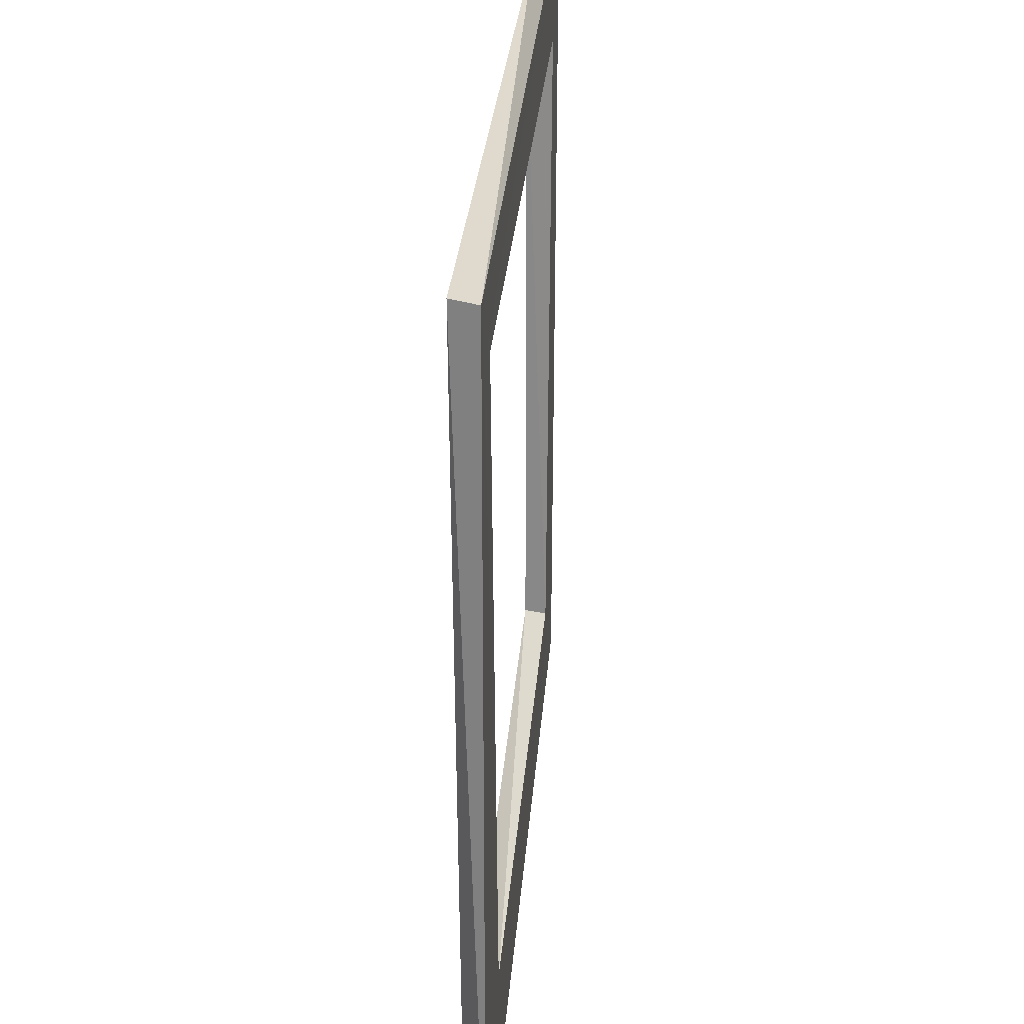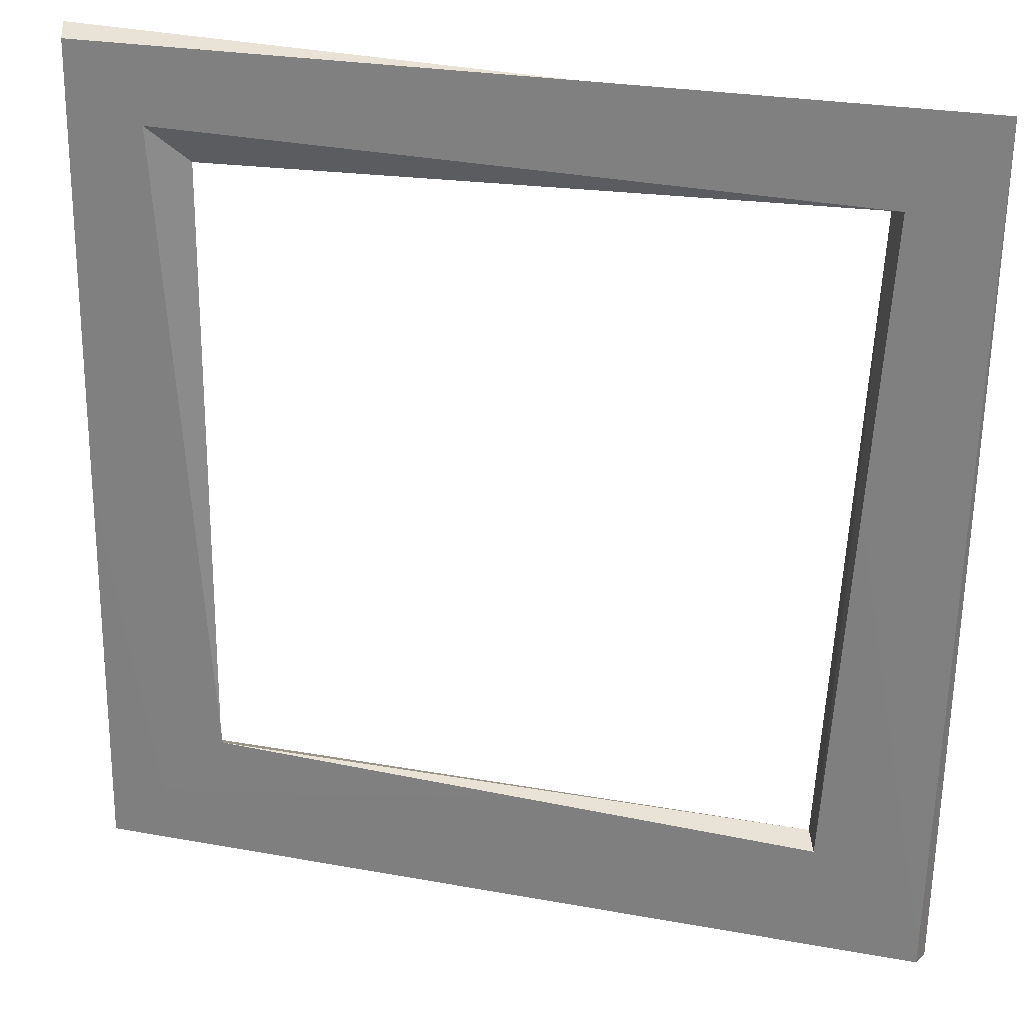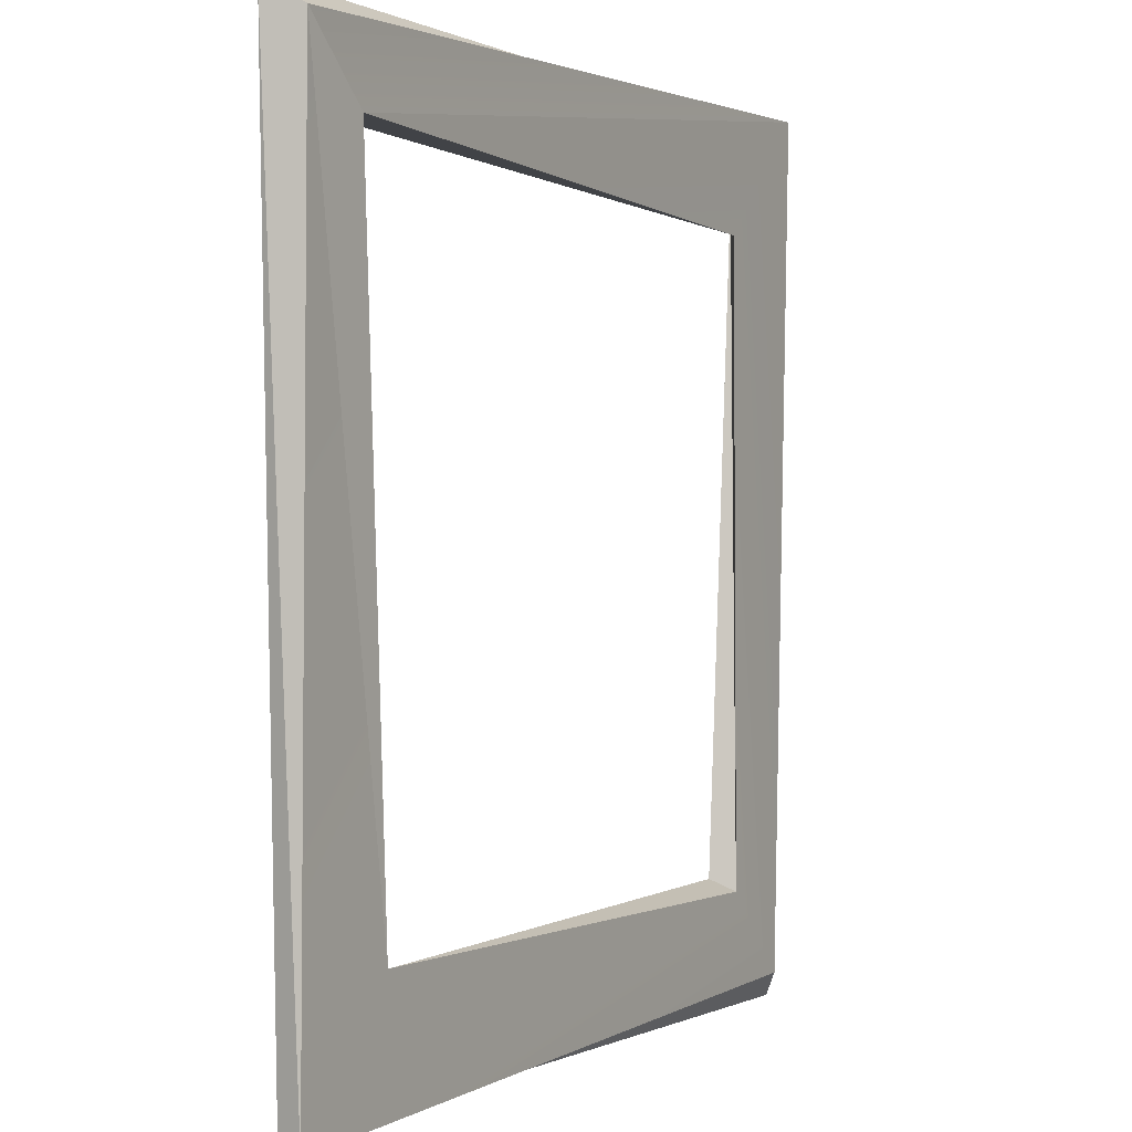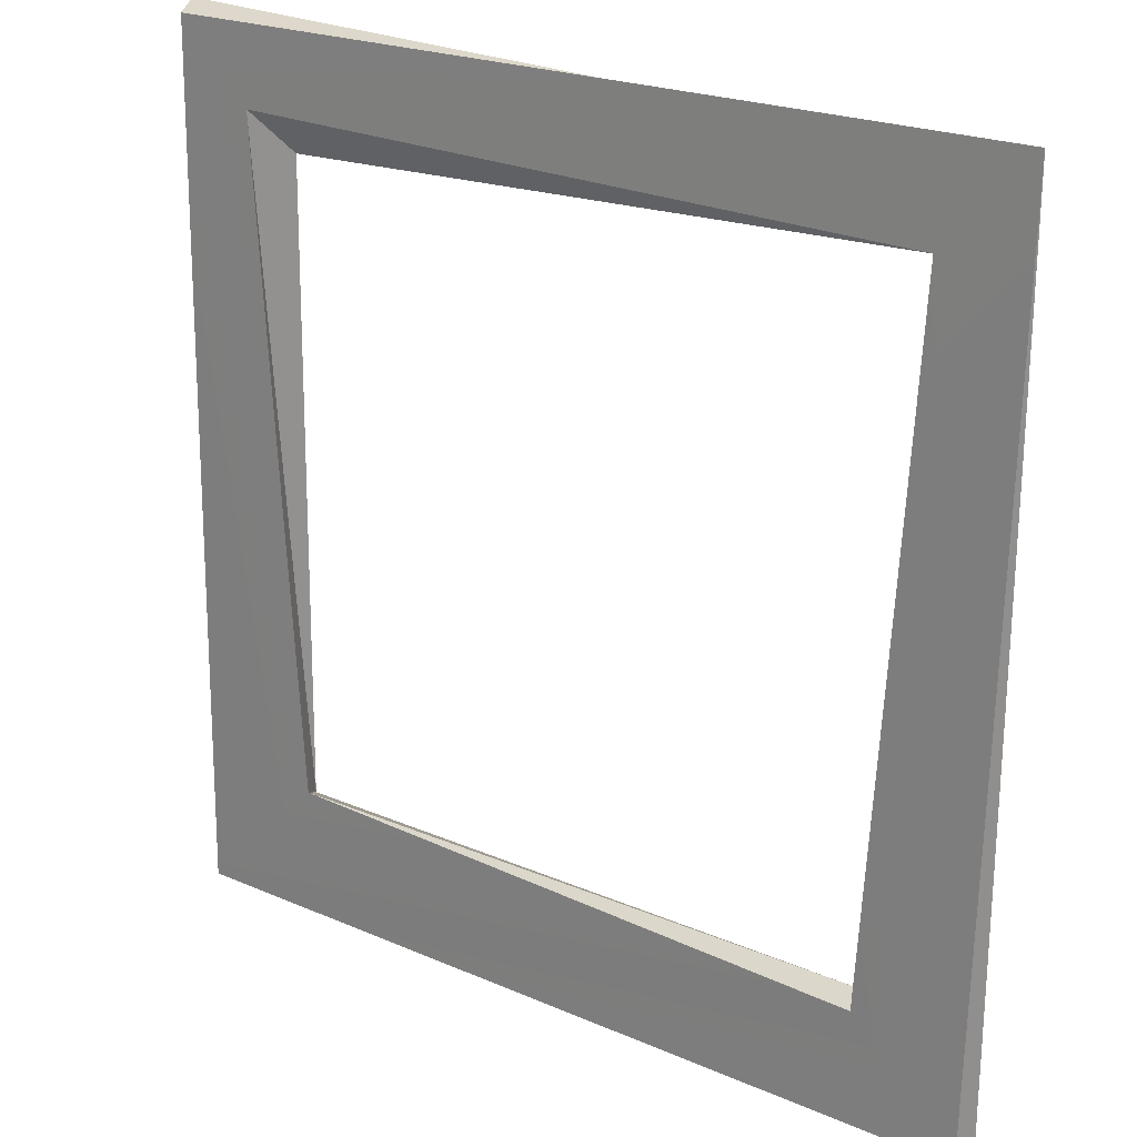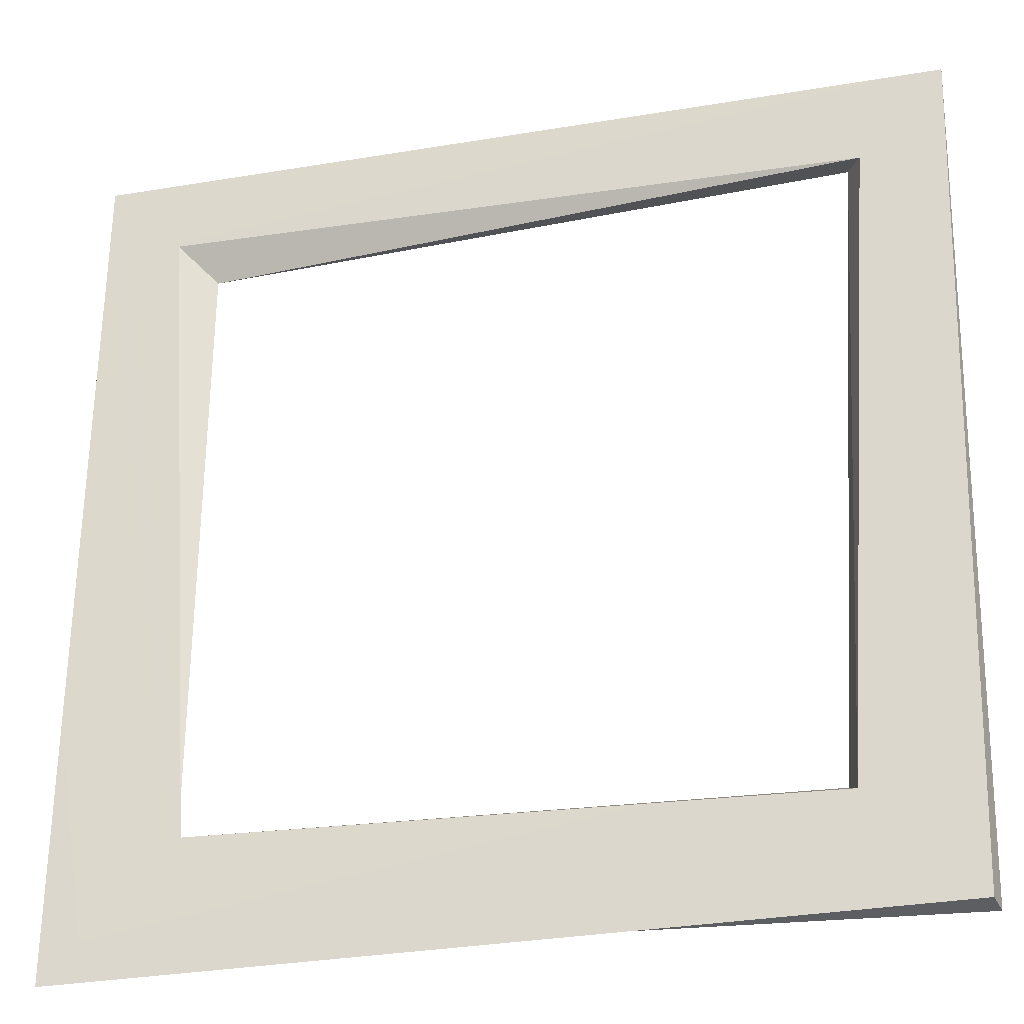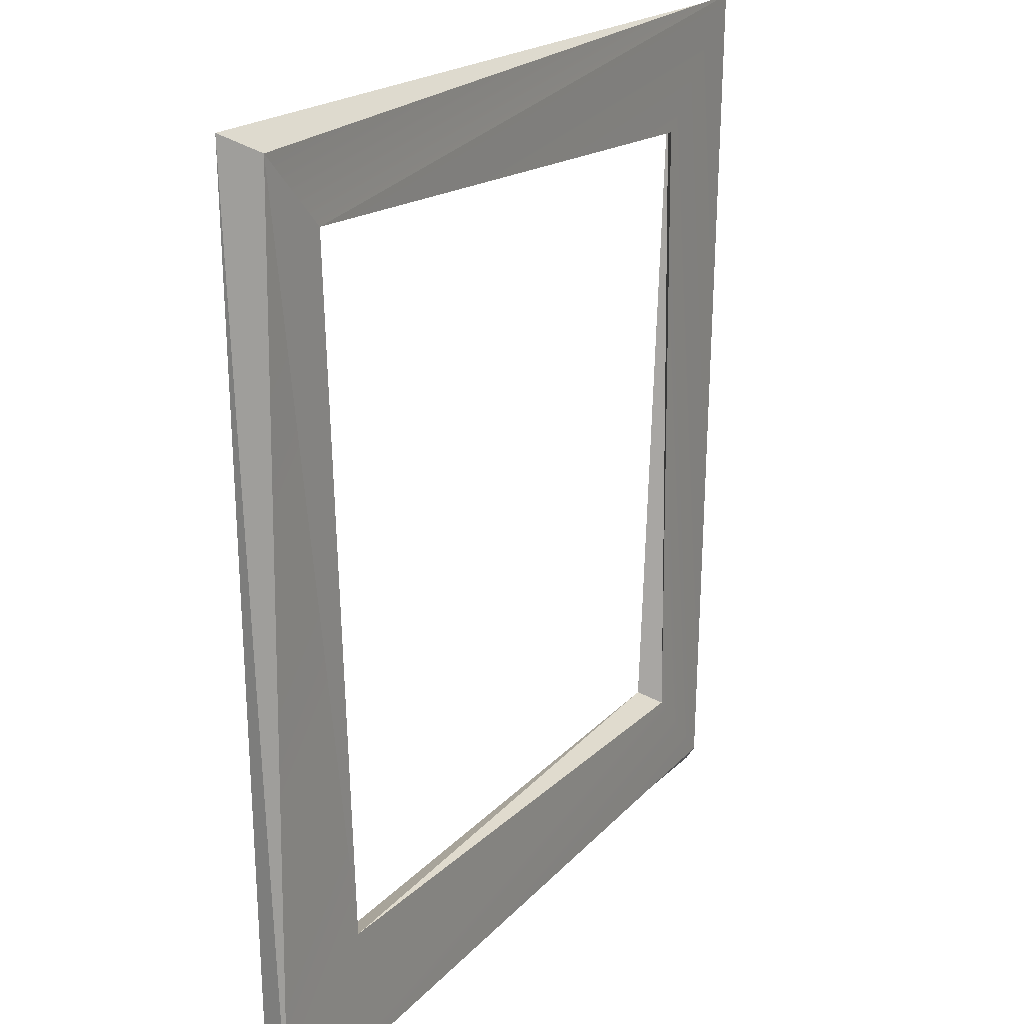
<metadata>
{"format":"obj","ext":"obj","renderer":"f3d","projection":"perspective","resolution":1024,"background":"white","views":[{"elev":30.6,"azim":94.6,"up":"+Z"},{"elev":26.0,"azim":-162.4,"up":"+Z"},{"elev":0.8,"azim":-61.3,"up":"+Z"},{"elev":21.8,"azim":-141.2,"up":"+Z"},{"elev":-27.7,"azim":-166.2,"up":"+Z"},{"elev":19.1,"azim":-61.2,"up":"+Z"}]}
</metadata>
<code>
v -4.341 0.02976 4.392
v -4.667 0.2671 4.59
v 4.562 0.2669 4.52
v 4.659 0.01374 4.617
v 4.562 0.2669 4.52
v 4.667 0.2652 -4.617
v 4.369 0.03445 -4.318
v 4.667 0.2652 -4.617
v -4.42 0.2678 -4.462
v -4.469 0.02063 -4.512
v -4.42 0.2678 -4.462
v -4.667 0.2671 4.59
v -4.341 0.02976 4.392
v -3.595 -2.232e-16 3.646
v -3.185 0.03854 -3.228
v -4.469 0.02063 -4.512
v -3.185 0.03854 -3.228
v 3.408 0.02636 -3.357
v -4.341 0.02976 4.392
v 4.369 0.03445 -4.318
v 3.352 0.03158 3.31
v 4.659 0.01374 4.617
v -3.595 -2.232e-16 3.646
v 4.659 0.01374 4.617
v -3.595 -2.232e-16 3.646
v -4.667 0.2671 4.59
v -3.748 0.2702 3.618
v 3.754 0.2607 3.711
v 4.562 0.2669 4.52
v 3.278 0.2711 -3.228
v 4.667 0.2652 -4.617
v -3.287 0.2689 -3.329
v -4.42 0.2678 -4.462
v -3.595 -2.232e-16 3.646
v -3.748 0.2702 3.618
v -3.287 0.2689 -3.329
v -3.185 0.03854 -3.228
v -3.287 0.2689 -3.329
v 3.278 0.2711 -3.228
v 3.408 0.02636 -3.357
v 3.278 0.2711 -3.228
v 3.754 0.2607 3.711
v 3.352 0.03158 3.31
v 3.754 0.2607 3.711
v -3.748 0.2702 3.618
v -4.341 0.02976 4.392
v 4.562 0.2669 4.52
v 4.659 0.01374 4.617
v 4.659 0.01374 4.617
v 4.667 0.2652 -4.617
v 4.369 0.03445 -4.318
v 4.369 0.03445 -4.318
v -4.42 0.2678 -4.462
v -4.469 0.02063 -4.512
v -4.469 0.02063 -4.512
v -4.667 0.2671 4.59
v -4.341 0.02976 4.392
v -3.595 -2.232e-16 3.646
v -3.287 0.2689 -3.329
v -3.185 0.03854 -3.228
v -3.185 0.03854 -3.228
v 3.278 0.2711 -3.228
v 3.408 0.02636 -3.357
v 3.408 0.02636 -3.357
v 3.754 0.2607 3.711
v 3.352 0.03158 3.31
v 3.352 0.03158 3.31
v -3.748 0.2702 3.618
v -3.595 -2.232e-16 3.646
g Selection_GREEN
f 3 2 1
f 6 5 4
f 9 8 7
f 12 11 10
f 15 14 13
f 18 17 16
f 16 17 19
f 20 18 16
f 21 18 20
f 22 21 20
f 23 21 22
f 19 25 24
f 28 27 26
f 29 28 26
f 30 28 29
f 31 30 29
f 32 30 31
f 27 32 33
f 33 32 31
f 26 27 33
f 36 35 34
f 39 38 37
f 42 41 40
f 45 44 43
f 48 47 46
f 51 50 49
f 54 53 52
f 57 56 55
f 60 59 58
f 63 62 61
f 66 65 64
f 69 68 67

</code>
